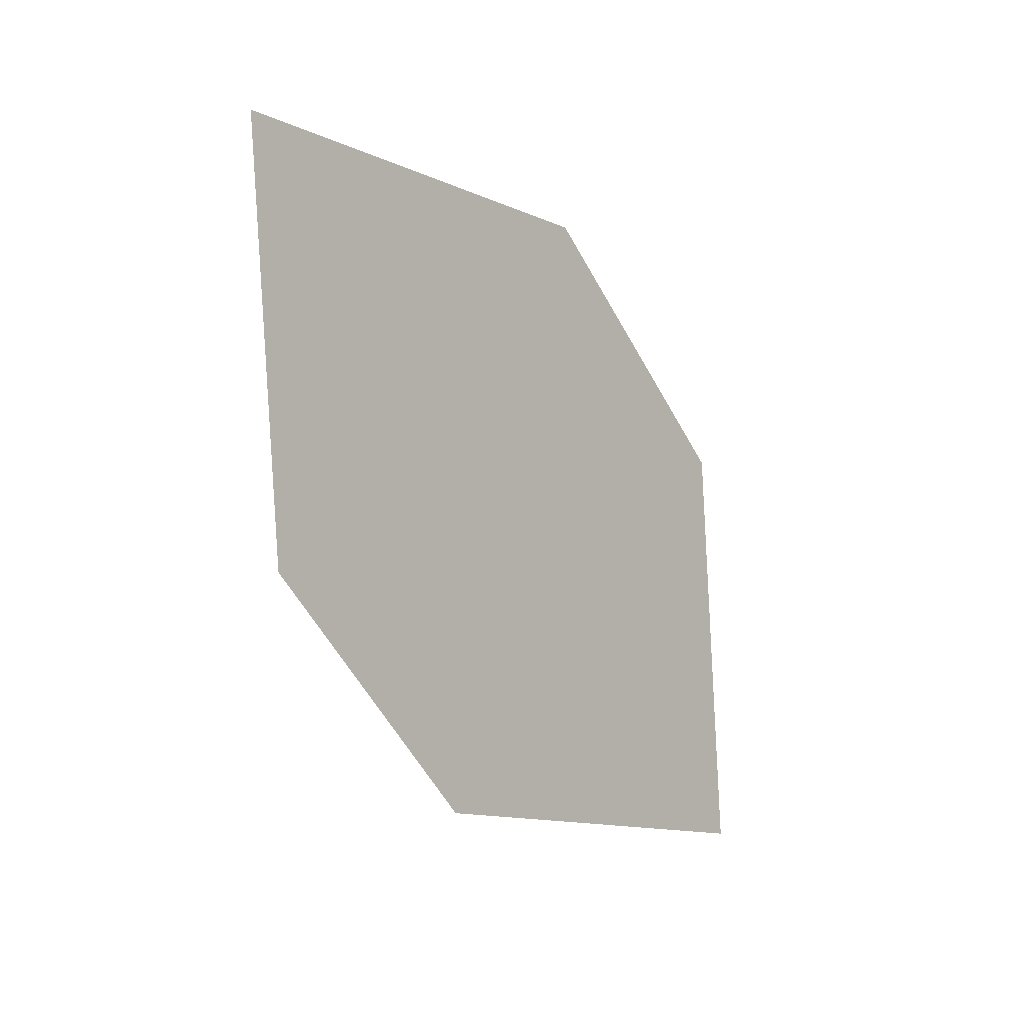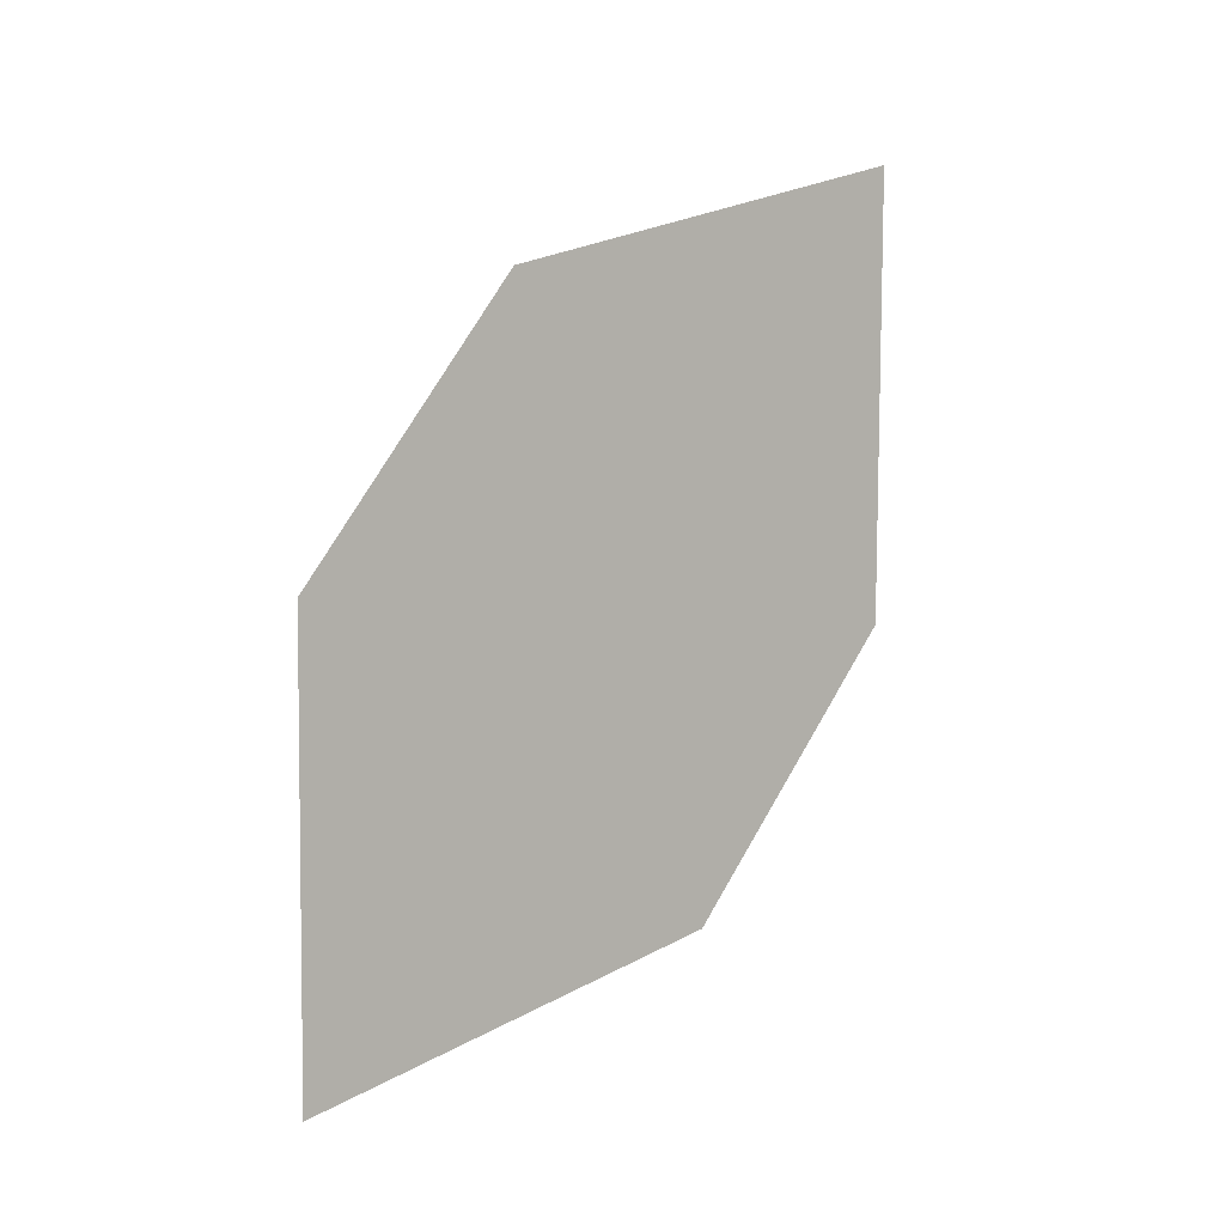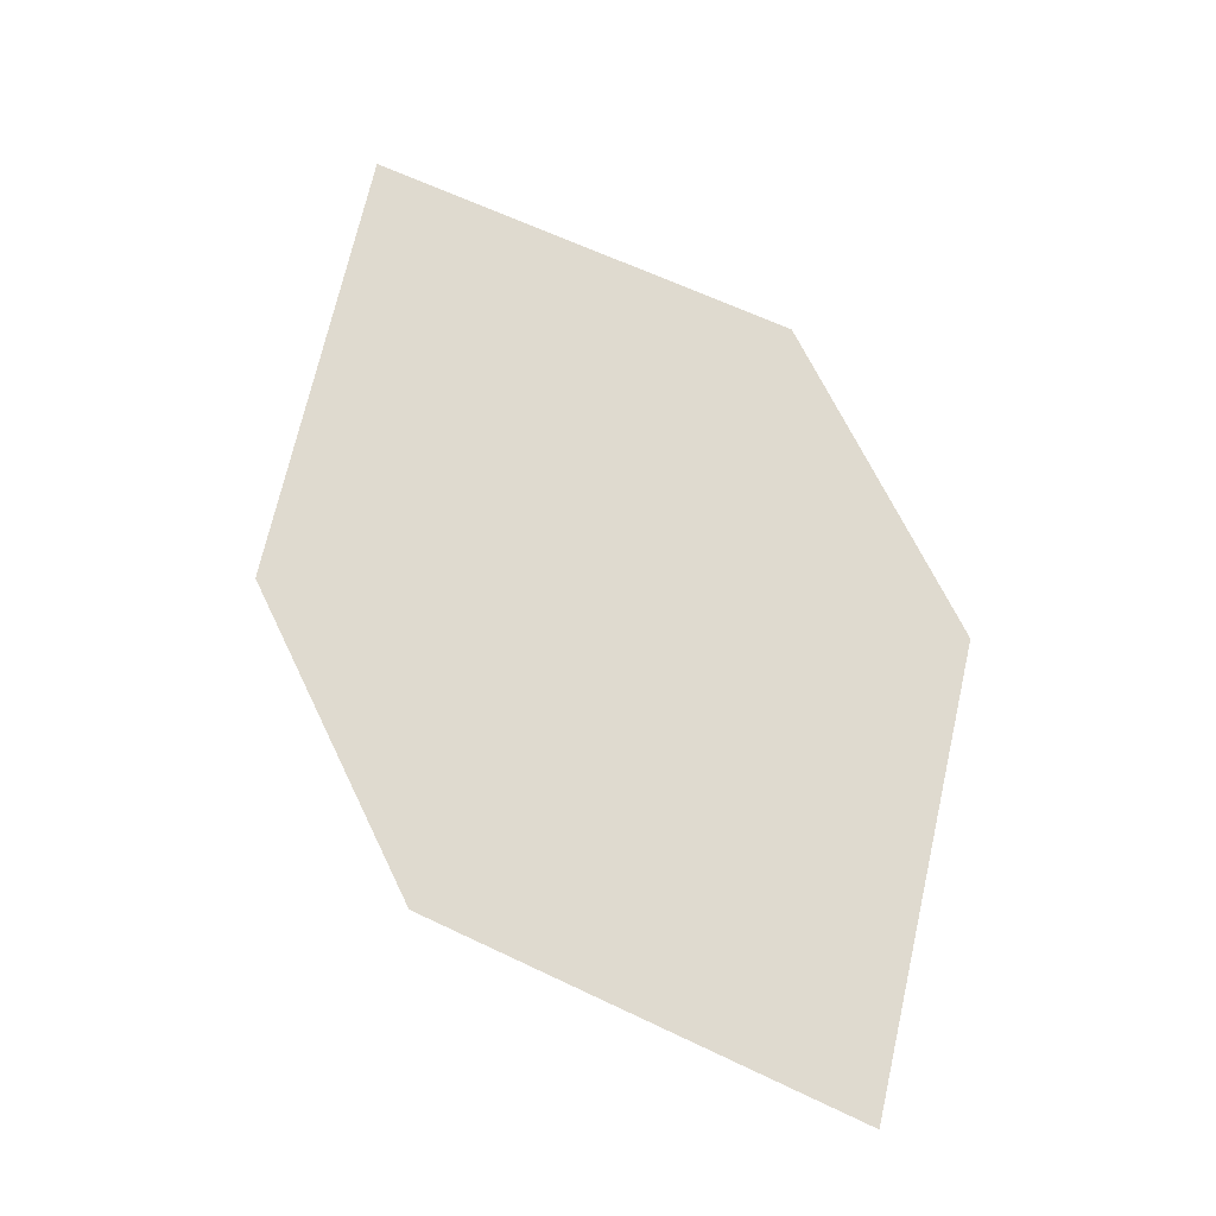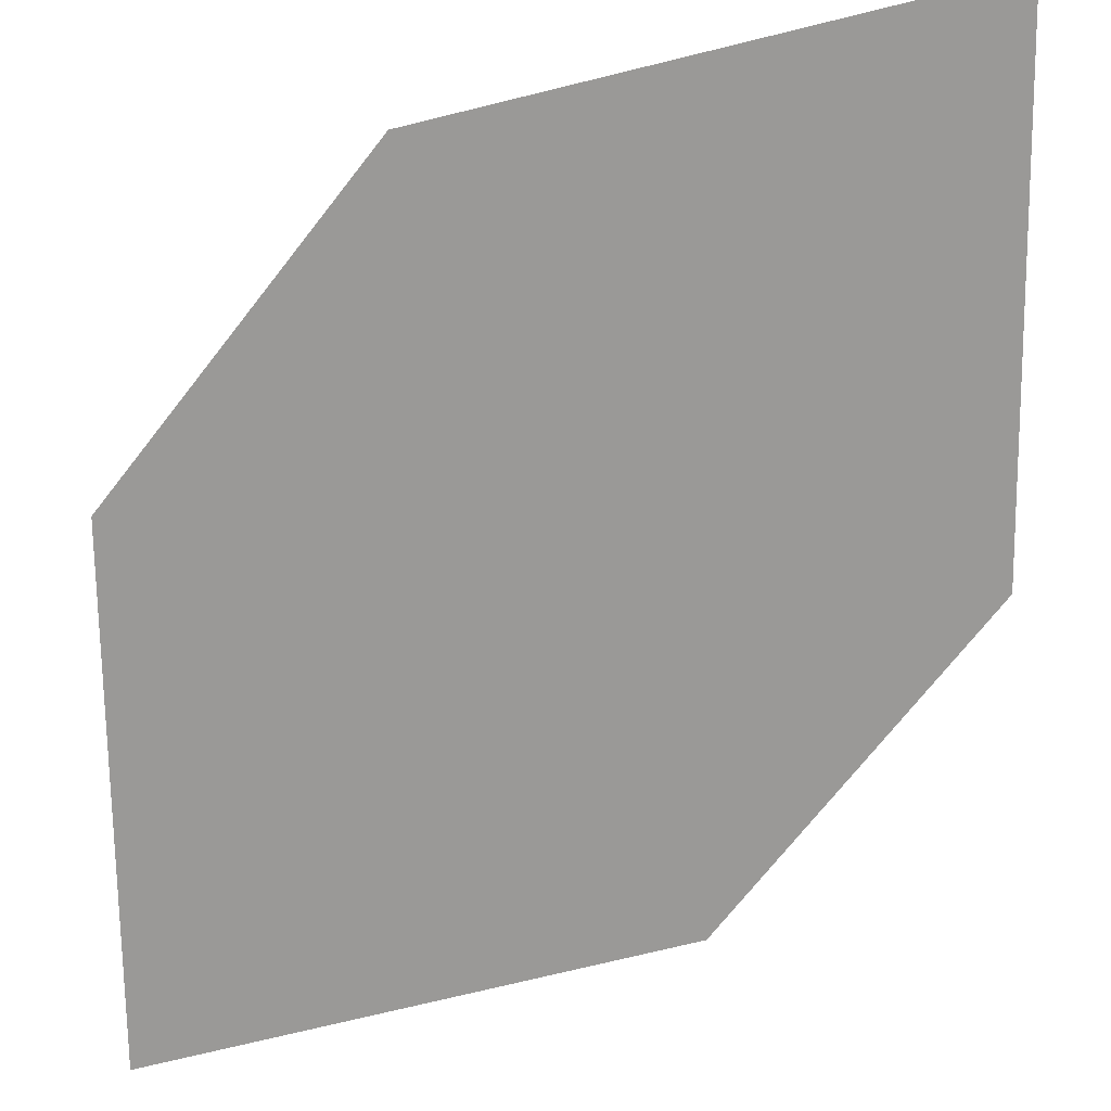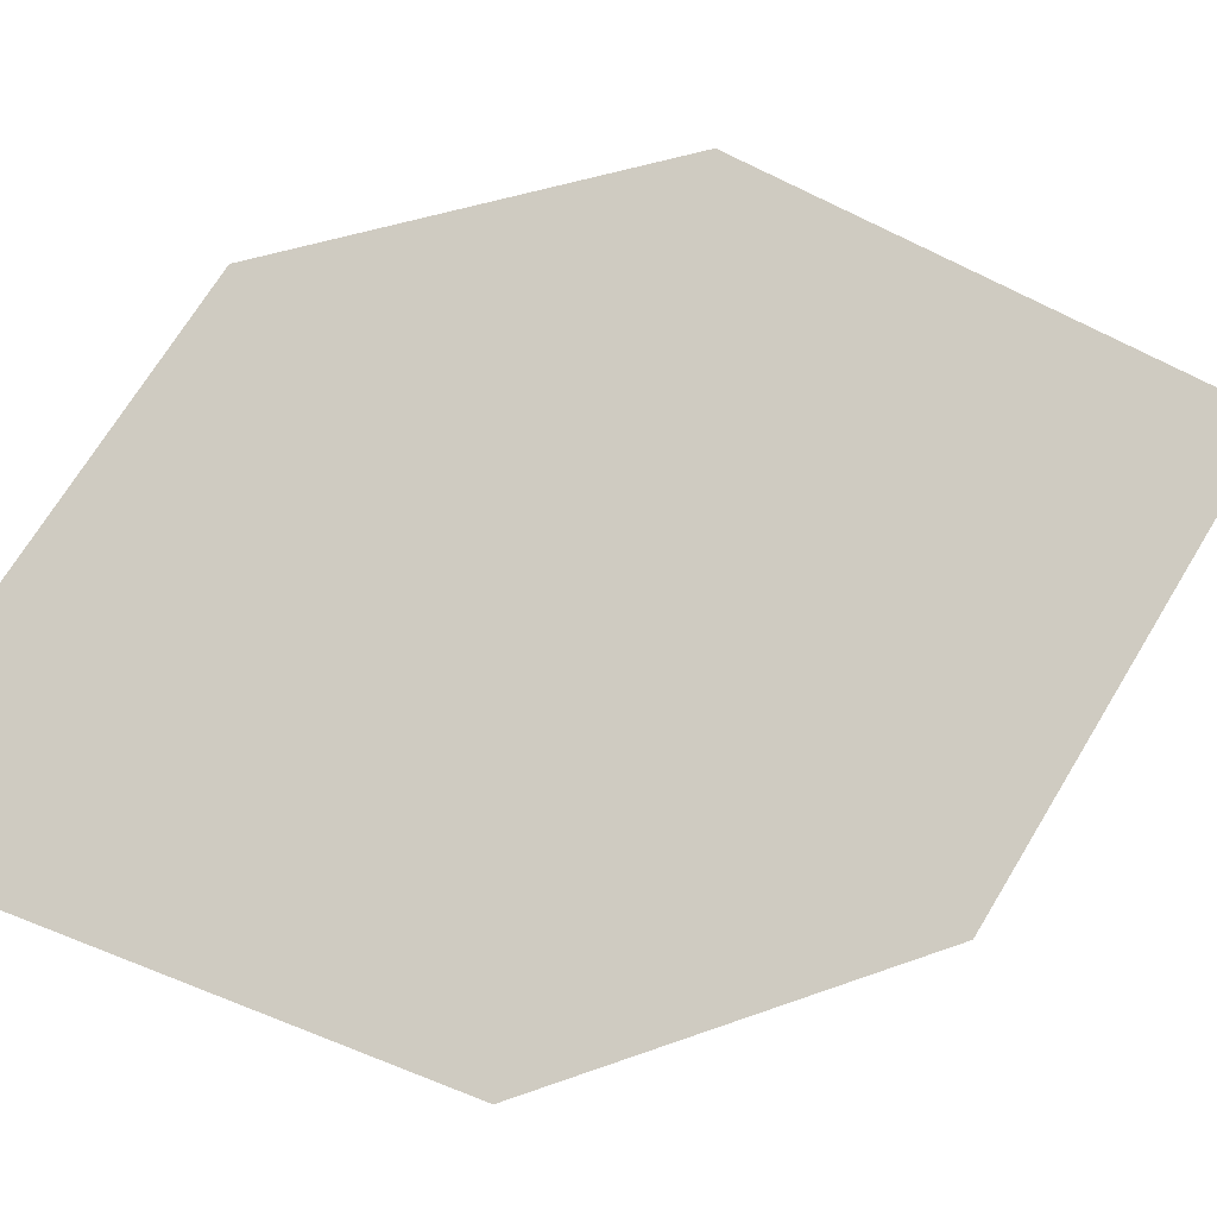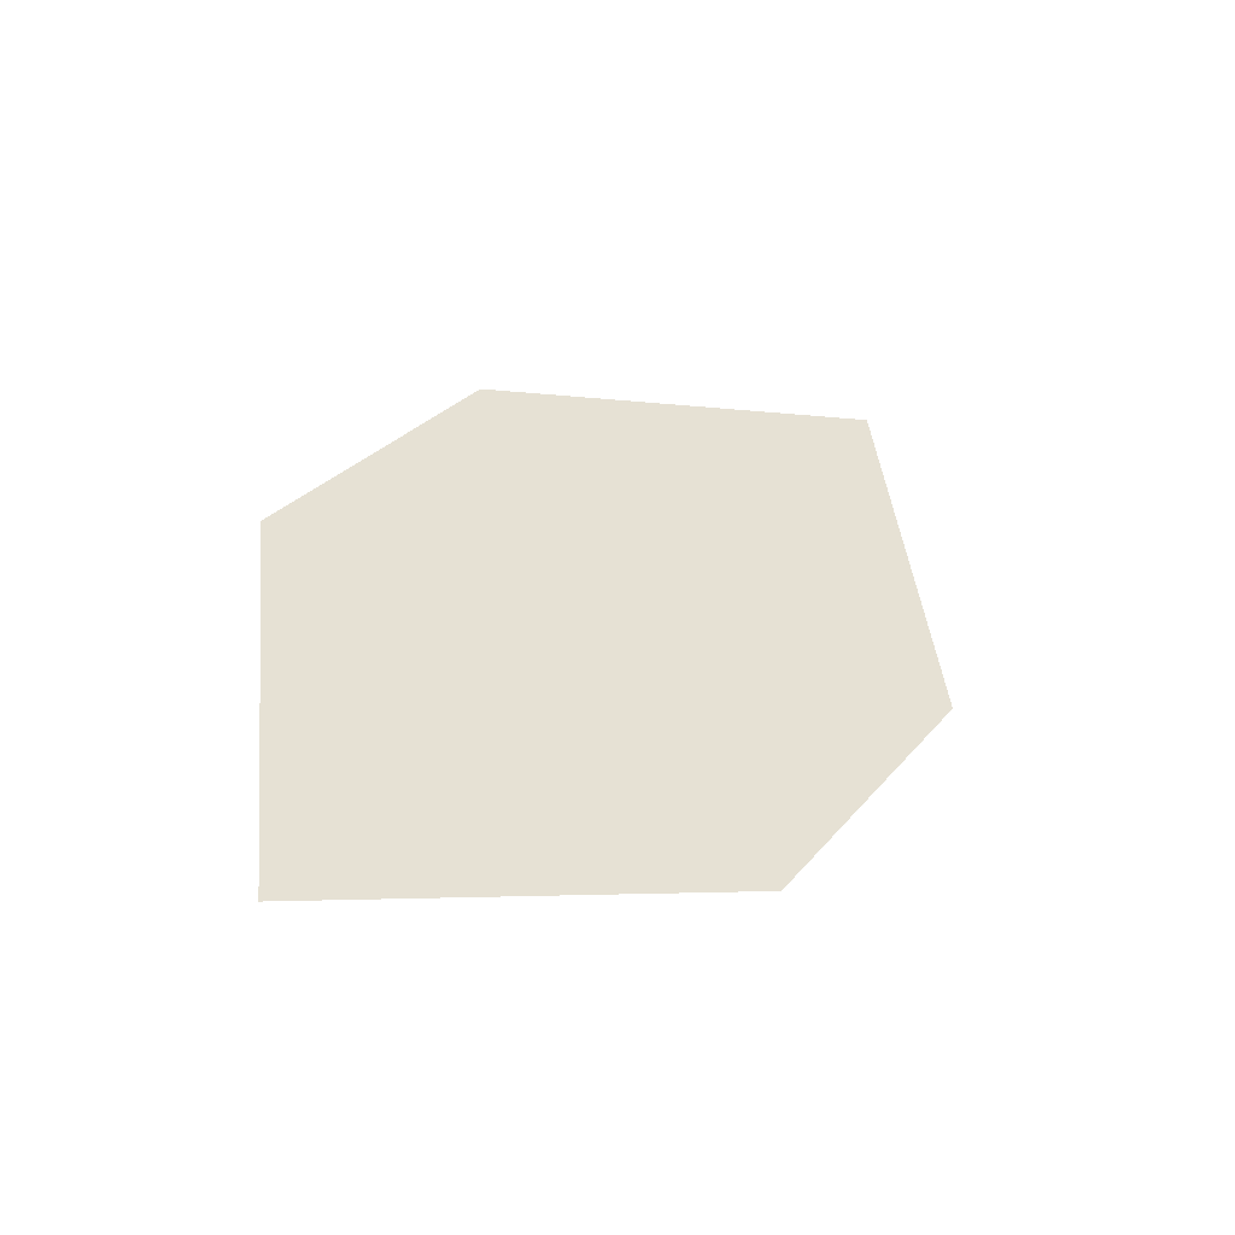
<metadata>
{"format":"obj","ext":"obj","renderer":"f3d","projection":"perspective","resolution":1024,"background":"white","views":[{"elev":21.6,"azim":105.2,"up":"+Y"},{"elev":-12.1,"azim":-66.2,"up":"+Y"},{"elev":-5.2,"azim":156.3,"up":"+Y"},{"elev":-37.8,"azim":119.0,"up":"+Z"},{"elev":-75.8,"azim":81.6,"up":"+Z"},{"elev":-67.2,"azim":-47.2,"up":"+Y"}]}
</metadata>
<code>
o leaves.125
v 0.0565 -0.1634 1.151
v 0.02375 -0.1809 1.129
v 0.02695 -0.251 1.109
v 0.06956 -0.2042 1.145
v 0.0597 -0.2334 1.131
v 0.01389 -0.2101 1.115
f 1 2 6 3
f 1 3 5 4

</code>
